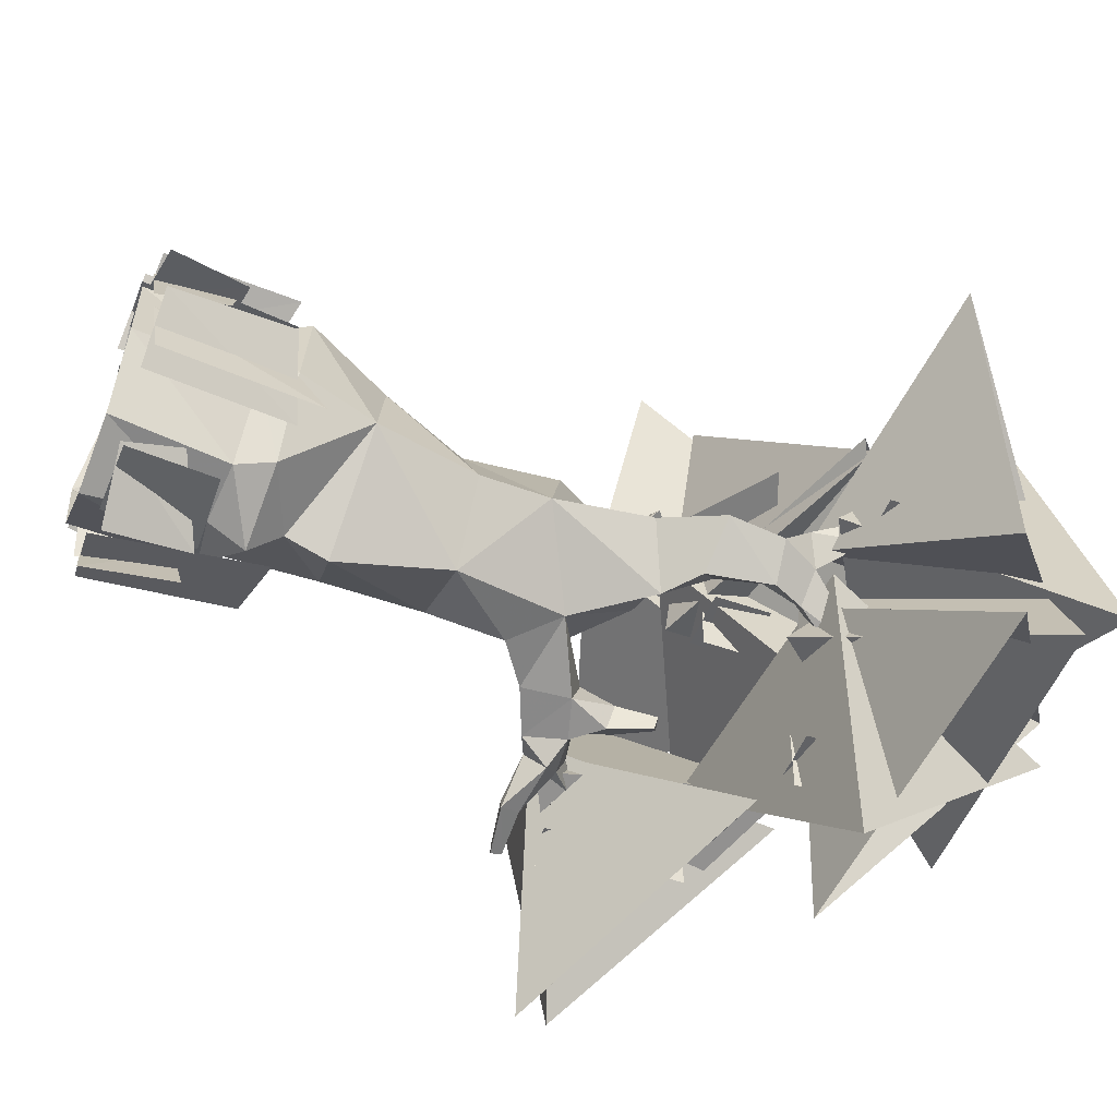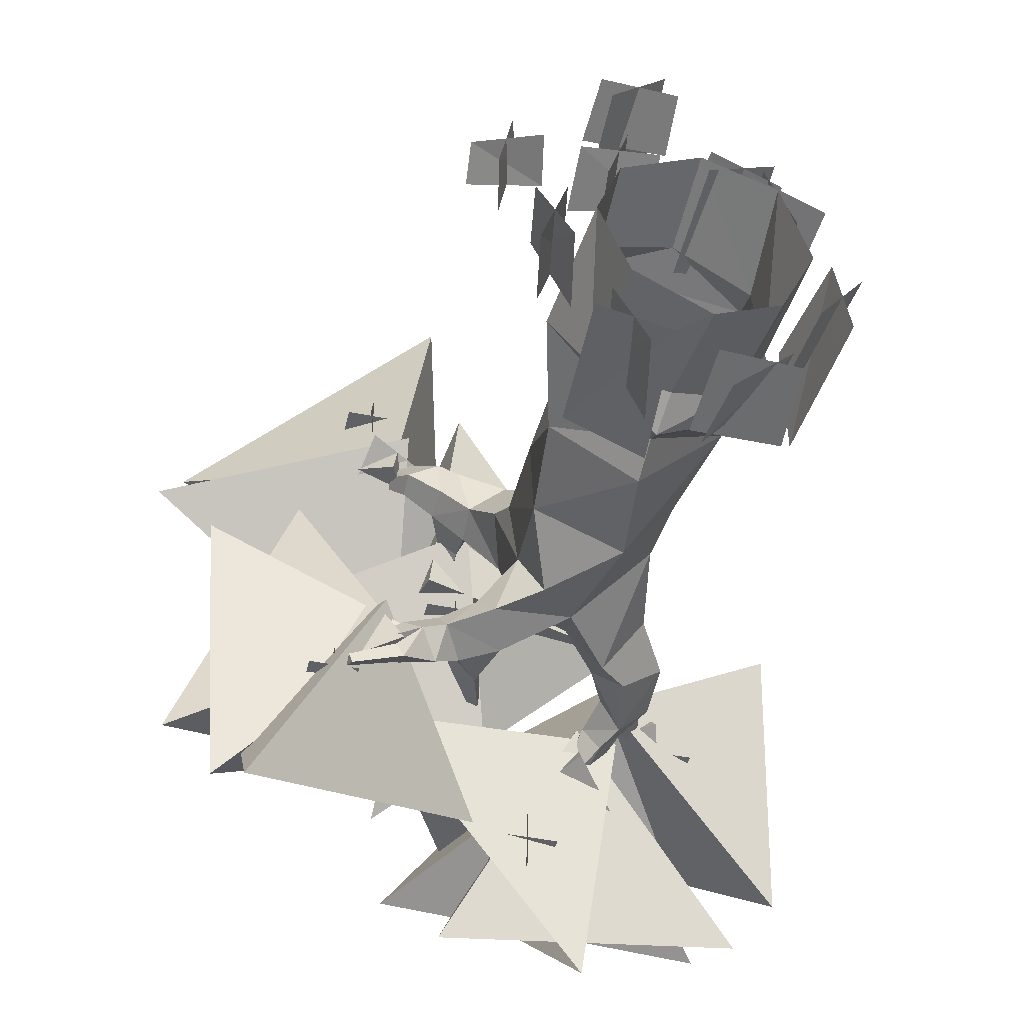
<metadata>
{"format":"obj","ext":"obj","renderer":"f3d","projection":"perspective","resolution":1024,"background":"white","views":[{"elev":-50.6,"azim":68.8,"up":"+Z"},{"elev":-45.7,"azim":-13.0,"up":"+Z"}]}
</metadata>
<code>
v 0.68 5.12 -0.06
v 0.89 5.2 -0.33
v 1.01 5.53 0.01
v 1.15 5.58 -0.11
v 1.04 5.92 0
v 1.12 5.95 -0.07
v 1.13 5.94 0.05
v -0.53 1.54 0.75
v -0.66 2.37 0.37
v -0.71 1.48 -0.31
v -0.63 2.37 -0.41
v 0.03 1.36 -0.94
v 0.17 2.37 -0.77
v 0.83 1.44 -0.09
v 0.65 2.37 -0.11
v 0.58 1.57 0.66
v 0.19 2.37 0.67
v -0.79 3.8 -0.58
v -0.64 3.67 -0.93
v -0.74 4.09 -0.75
v -0.79 4.03 -1
v -0.66 4.44 -0.83
v -0.68 4.41 -0.96
v -0.77 4.46 -0.88
v -0.28 4.16 0.8
v 0.25 4.24 0.16
v -0.18 3.77 0.89
v 0.77 3.85 -0.13
v 0.61 3.01 -0.07
v 0.41 4.03 -0.61
v -0.05 3.38 -0.66
v 0.1 4.15 -0.1
v -0.34 4.1 0.04
v -0.53 4.21 0.63
v -0.53 3.61 -0.31
v -0.7 3.65 0.79
v -0.59 3.16 -0.26
v -0.64 3.3 0.54
v 0.13 3.27 0.86
v -1.37 3.52 -0.93
v -1.39 3.82 -1.01
v -1.62 3.42 -1.27
v -1.62 3.58 -1.35
v -2.02 3.48 -1.42
v -2.02 3.58 -1.47
v -0.31 3.47 0.99
v -1.16 4.09 1.79
v -1.21 4.39 1.81
v -0.87 4.54 2.15
v -0.9 4.69 2.06
v -0.73 4.57 2.06
v -0.94 4.31 1.79
v 0.52 5.78 -0.77
v 0.33 5.71 -0.83
v 0.36 5.81 -0.66
v 0.51 5.18 -0.36
v 0.59 4.8 -0.3
v 0.72 4.82 -0.02
v 0.43 4.5 -0.24
v 0.59 4.46 0.1
v 1.07 4.37 -0.21
v 0.68 4.3 -0.54
v 0.67 5.15 -0.58
v 1.07 4.86 -0.29
v 0.79 4.88 -0.56
v -0.99 3.77 -1.03
v -1.15 3.87 -0.75
v -0.97 4.14 -0.85
v -0.39 2.99 -0.76
v -0.77 3.26 -0.82
v -0.9 3.46 -0.58
v -0.69 4.33 1.39
v -0.89 4.39 1.59
v -0.8 4.67 1.43
v -1.16 4.38 1.38
v -1.04 4.69 1.35
v -0.86 4.33 1.07
v -0.86 4.66 1.19
v -0.99 5.04 1.25
v -0.85 5.02 1.11
v -0.89 5.53 1.26
v -0.81 5.51 1.16
v -0.8 5.04 1.32
v -0.77 5.53 1.3
v -0.87 3.99 1.15
v -0.54 3.9 1.41
v -1.66 4.81 2.19
v -1.71 4.65 2.22
v -1.77 4.72 2.07
v -1.44 4.19 1.7
v -1.44 4.41 1.64
v -1.14 4.09 1.44
v -0.98 4.02 1.64
v -1.99 3.47 -1.52
v -1.55 3.4 -1.42
v -1.22 3.67 -1.18
v -1.17 3.43 -0.94
v -0.55 -0.48 0.84
v -0.55 0.27 0.71
v -0.81 -0.62 0.06
v -0.95 0.55 -0.06
v -0.61 0.45 -0.64
v -0 0.7 -1.07
v 0.04 0.36 -0.91
v 0.56 0.4 -0.79
v 0.69 -0.64 -0.8
v 1.01 -0.62 -0.09
v 0.92 0.45 -0.1
v 0.79 -0.57 0.81
v 0.83 0.42 0.61
v 0.15 -0.53 1.13
v 0.13 0.34 0.97
v -0.57 0.66 0.9
v 0.88 0.83 0.87
v 1.04 0.73 -0.04
v 0.66 0.72 -0.73
v 0.04 0.98 -0.81
v 0.1 -0.66 -1.09
v -0.55 -0.64 -0.69
v -1.22 3.59 -0.72
v -1.52 3.71 -0.73
v -2 4.13 -0.77
v -1.94 4.27 -0.85
v 1.17 5.53 0.11
v 1.06 5.1 -0.09
v -1.92 4.24 -0.66
v -1.46 3.93 -0.76
v -1.86 4.32 -1.19
v -2.31 4.32 -1.19
v -1.86 3.9 -1.19
v -2.31 3.9 -1.19
v -2.09 4.32 -0.97
v -2.09 4.32 -1.42
v -2.09 3.9 -0.97
v -2.09 3.9 -1.42
v -1.65 5.19 -1.01
v -2.22 5.19 -1.01
v -1.65 4.66 -1.01
v -2.22 4.66 -1.01
v -1.94 5.19 -0.73
v -1.94 5.19 -1.3
v -1.94 4.66 -0.73
v -1.94 4.66 -1.3
v 0.28 5.83 -1.66
v -0.28 5.83 -1.66
v 0.28 5.3 -1.66
v -0.28 5.3 -1.66
v -0 5.83 -1.38
v -0 5.83 -1.95
v -0 5.3 -1.38
v -0 5.3 -1.95
v 1.68 5.93 -0.21
v 1.23 5.93 -0.21
v 1.68 5.51 -0.21
v 1.23 5.51 -0.21
v 1.46 5.93 0
v 1.46 5.93 -0.44
v 1.46 5.51 0
v 1.46 5.51 -0.44
v 0.17 6.34 -0.66
v -0.36 6.34 -0.66
v 0.17 5.84 -0.66
v -0.36 5.84 -0.66
v -0.09 6.34 -0.39
v -0.09 6.34 -0.93
v -0.09 5.84 -0.39
v -0.09 5.84 -0.93
v 1.5 6.7 0.58
v 0.93 6.7 0.58
v 1.5 6.17 0.58
v 0.93 6.17 0.58
v 1.22 6.7 0.86
v 1.22 6.7 0.29
v 1.22 6.17 0.86
v 1.22 6.17 0.29
v -0.53 6.34 0.92
v -1.07 6.34 0.92
v -0.53 5.84 0.92
v -1.07 5.84 0.92
v -0.8 6.34 1.19
v -0.8 6.34 0.65
v -0.8 5.84 1.19
v -0.8 5.84 0.65
v -0.5 5.49 0.76
v -1.07 5.49 0.76
v -0.5 4.96 0.76
v -1.07 4.96 0.76
v -0.79 5.49 1.04
v -0.79 5.49 0.47
v -0.79 4.96 1.04
v -0.79 4.96 0.47
v 0.28 6.04 1.65
v -0.28 6.04 1.65
v 0.28 5.51 1.65
v -0.28 5.51 1.65
v -0 6.04 1.93
v -0 6.04 1.36
v -0 5.51 1.93
v -0 5.51 1.36
v -1.52 4.96 2.8
v -2.02 4.96 2.8
v -1.52 4.5 2.8
v -2.02 4.5 2.8
v -1.77 4.96 3.05
v -1.77 4.96 2.55
v -1.77 4.5 3.05
v -1.77 4.5 2.55
v -0.22 0.28 -1.39
v -0.53 0.24 -0.71
v -0.38 -0.51 -1.35
v -0.66 -0.46 -0.73
v -0.04 0.93 -1.12
v -0.75 0.85 -0.88
v -0.17 -0.51 -1.19
v -0.81 -0.46 -0.97
v 0.9 0.26 -1.45
v 0.15 0.3 -1.4
v 0.87 -0.49 -1.35
v 0.18 -0.49 -1.3
v 0.79 -0.01 -1.06
v 0.23 0.27 -1.56
v 0.79 -0.51 -1.21
v 0.28 -0.46 -1.66
v 1.4 0.6 0
v 0.96 0.78 -0.61
v 1.48 -0.47 -0.08
v 1.07 -0.5 -0.63
v 1.08 0.55 0.05
v 1.24 0.93 -0.67
v 1.21 -0.51 -0.01
v 1.35 -0.46 -0.68
v 0.78 0.26 1.23
v 1.06 0.12 0.53
v 0.71 -0.49 1.15
v 0.96 -0.49 0.52
v 0.47 0.18 0.95
v 1.18 0.22 0.68
v 0.6 -0.51 1.02
v 1.24 -0.46 0.77
v 0.14 0.46 1.2
v 0.82 0.76 0.87
v 0.26 -0.49 1.3
v 0.87 -0.47 1
v 0.18 0.52 0.86
v 0.85 0.72 1.19
v 0.22 -0.51 1
v 0.83 -0.46 1.3
v -0.71 0.12 1.97
v 0.03 0.07 1.9
v -0.68 -0.47 2.09
v -0 -0.49 2.02
v -0.59 0.63 1.67
v -0.05 0.53 2.19
v -0.6 -0.51 1.82
v -0.1 -0.46 2.29
v -0.86 0.14 0.94
v -0.13 -0.03 0.95
v -0.88 -0.45 1.08
v -0.21 -0.51 1.08
v -0.59 0.22 0.58
v -0.37 0.22 1.29
v -0.67 -0.51 0.71
v -0.47 -0.46 1.35
v -1.8 -0.14 0.68
v -1.12 -0.03 1
v -1.83 -0.48 0.81
v -1.21 -0.49 1.09
v -1.51 -0.08 0.48
v -1.37 -0.09 1.22
v -1.6 -0.51 0.6
v -1.47 -0.46 1.27
v -1.12 0.2 -0.24
v -0.89 0.19 0.47
v -1.24 -0.45 -0.23
v -1.02 -0.51 0.41
v -0.82 0.23 -0.22
v -1.18 0.15 0.43
v -0.97 -0.51 -0.19
v -1.28 -0.46 0.4
v 2.22 6.22 -1.89
v -0.73 5.75 -2.59
v 0.47 5.23 -0.33
v 0.02 7.69 -0.32
v 0.55 5.56 -2.91
v -0.07 7.68 -0.77
v 0.89 5.36 -0.32
v -1.53 4.97 -0.73
v -1.05 7.08 -1.28
v 0.78 6.83 1.17
v 0.47 5.1 -0.76
v 2 6.87 -1.64
v 1.19 7.02 1.84
v -0.92 6.51 -0.32
v 1.27 5.25 -0.08
v 1.9 7.42 -1.12
v 0.56 7.7 0.2
v 2.66 5.96 1.63
v 0.78 5.17 0
v 2.6 6.08 -1.44
v -1.21 6.92 -0.39
v 1.19 5.65 1.29
v -1.03 4.89 1.25
v -0.53 6.93 2.6
v -0.21 6.06 -0.65
v -0.64 6.93 2.27
v -0.77 4.54 1.4
v -2.93 5.58 0.71
v -0.79 4.98 3.46
v -1.56 7.19 1.45
v -1.1 4.74 0.87
v 1.15 5.75 1.2
v 0.42 5.2 1.53
v -2.35 6.29 0.76
v -1.8 4.12 2.11
v -1.57 6.01 3.73
v -3.52 5.66 2.61
v -1.18 4.63 4.34
v -1.59 4.2 1.79
v -0.63 6.5 1.95
v -1.21 5.99 0.34
v -1.67 6.38 3.37
v -1.46 4.14 2.17
v -3.78 4.92 1.66
v -2.78 4 -2.48
v -0.53 5.23 -1.64
v -1.68 3.69 -0.5
v -2.83 5.53 -0.26
v -1.76 6 -0.53
v -3.04 4.37 -2.24
v -1.44 3.8 -0.7
v -3.3 4.01 0.4
v -3.48 4.71 -1.48
v -1.2 5.87 -0.66
v -1.51 3.68 -0.93
v -2.48 4.16 0.95
o Node 0
f 3 2 1
f 4 2 3
f 5 4 3
f 6 4 5
f 7 6 5
f 7 6 7
f 8 7 7
f 8 7 8
f 9 8 8
f 10 8 9
f 11 10 9
f 12 10 11
f 13 12 11
f 14 12 13
f 15 14 13
f 16 14 15
f 17 16 15
f 8 16 17
f 9 8 17
f 9 8 9
f 18 9 9
f 18 9 18
f 19 18 18
f 20 18 19
f 21 20 19
f 22 20 21
f 23 22 21
f 24 22 23
f 24 24 23
f 25 24 24
f 25 25 24
f 26 25 25
f 27 26 25
f 28 26 27
f 29 28 27
f 30 28 29
f 31 30 29
f 32 30 31
f 33 32 31
f 26 32 33
f 34 26 33
f 25 26 34
f 25 25 34
f 31 25 25
f 31 31 25
f 33 31 31
f 35 33 31
f 34 33 35
f 35 34 35
f 36 34 35
f 37 36 35
f 38 36 37
f 11 38 37
f 38 38 11
f 9 38 11
f 39 38 9
f 17 39 9
f 17 39 17
f 40 17 17
f 40 17 40
f 41 40 40
f 42 40 41
f 43 42 41
f 44 42 43
f 45 44 43
f 45 44 45
f 36 45 45
f 36 45 36
f 38 36 36
f 46 36 38
f 39 46 38
f 27 46 39
f 27 27 39
f 47 27 27
f 47 47 27
f 48 47 47
f 49 48 47
f 50 48 49
f 51 50 49
f 51 50 51
f 48 51 51
f 48 51 48
f 50 48 48
f 52 48 50
f 51 52 50
f 47 52 51
f 49 47 51
f 49 47 49
f 53 49 49
f 53 49 53
f 54 53 53
f 55 53 54
f 56 55 54
f 1 55 56
f 57 1 56
f 58 1 57
f 59 58 57
f 60 58 59
f 32 60 59
f 60 60 32
f 26 60 32
f 61 60 26
f 28 61 26
f 62 61 28
f 30 62 28
f 30 62 30
f 55 30 30
f 55 30 55
f 1 55 55
f 53 55 1
f 2 53 1
f 63 53 2
f 64 63 2
f 65 63 64
f 61 65 64
f 62 65 61
f 62 62 61
f 64 62 62
f 64 64 62
f 61 64 64
f 58 61 64
f 60 61 58
f 60 60 58
f 32 60 60
f 32 32 60
f 30 32 32
f 59 30 32
f 62 30 59
f 59 62 59
f 65 62 59
f 57 65 59
f 65 65 57
f 56 65 57
f 63 65 56
f 54 63 56
f 54 63 54
f 19 54 54
f 19 54 19
f 66 19 19
f 21 19 66
f 67 21 66
f 68 21 67
f 18 68 67
f 68 68 18
f 20 68 18
f 24 68 20
f 22 24 20
f 22 24 22
f 21 22 22
f 21 22 21
f 68 21 21
f 23 21 68
f 24 23 68
f 24 23 24
f 31 24 24
f 31 24 31
f 69 31 31
f 70 31 69
f 37 70 69
f 71 70 37
f 35 71 37
f 71 71 35
f 18 71 35
f 67 71 18
f 67 67 18
f 72 67 67
f 72 72 67
f 73 72 72
f 74 73 72
f 75 73 74
f 76 75 74
f 77 75 76
f 76 77 76
f 78 77 76
f 79 78 76
f 80 78 79
f 81 80 79
f 82 80 81
f 82 82 81
f 74 82 82
f 74 74 82
f 76 74 74
f 83 76 74
f 79 76 83
f 84 79 83
f 81 79 84
f 81 81 84
f 77 81 81
f 77 77 81
f 72 77 77
f 78 72 77
f 74 72 78
f 80 74 78
f 83 74 80
f 82 83 80
f 84 83 82
f 81 84 82
f 81 84 81
f 75 81 81
f 75 81 75
f 77 75 75
f 85 75 77
f 34 85 77
f 85 85 34
f 36 85 34
f 86 85 36
f 46 86 36
f 27 86 46
f 27 27 46
f 87 27 27
f 87 87 27
f 88 87 87
f 89 88 87
f 90 88 89
f 91 90 89
f 90 90 91
f 75 90 91
f 92 90 75
f 85 92 75
f 93 92 85
f 86 93 85
f 72 93 86
f 27 72 86
f 72 72 27
f 25 72 27
f 77 72 25
f 34 77 25
f 34 77 34
f 89 34 34
f 89 34 89
f 87 89 89
f 91 89 87
f 48 91 87
f 91 91 48
f 73 91 48
f 75 91 73
f 75 75 73
f 93 75 75
f 93 93 75
f 92 93 93
f 47 92 93
f 90 92 47
f 47 90 47
f 88 90 47
f 47 88 47
f 87 88 47
f 48 87 47
f 48 87 48
f 47 48 48
f 47 48 47
f 93 47 47
f 52 47 93
f 73 52 93
f 48 52 73
f 48 48 73
f 73 48 48
f 73 73 48
f 72 73 73
f 93 72 73
f 93 72 93
f 44 93 93
f 44 93 44
f 94 44 44
f 42 44 94
f 95 42 94
f 40 42 95
f 96 40 95
f 97 40 96
f 96 97 96
f 66 97 96
f 96 66 96
f 41 66 96
f 96 41 96
f 43 41 96
f 95 43 96
f 45 43 95
f 94 45 95
f 94 45 94
f 98 94 94
f 98 94 98
f 99 98 98
f 100 98 99
f 101 100 99
f 102 100 101
f 103 102 101
f 104 102 103
f 105 104 103
f 106 104 105
f 105 106 105
f 107 106 105
f 108 107 105
f 109 107 108
f 110 109 108
f 111 109 110
f 112 111 110
f 98 111 112
f 112 98 112
f 99 98 112
f 112 99 112
f 113 99 112
f 114 113 112
f 16 113 114
f 114 16 114
f 14 16 114
f 115 14 114
f 116 14 115
f 108 116 115
f 116 116 108
f 105 116 108
f 116 116 105
f 103 116 105
f 117 116 103
f 101 117 103
f 10 117 101
f 101 10 101
f 8 10 101
f 101 8 101
f 113 8 101
f 99 113 101
f 99 113 99
f 10 99 99
f 10 99 10
f 12 10 10
f 117 10 12
f 14 117 12
f 116 117 14
f 116 116 14
f 106 116 116
f 106 106 116
f 104 106 106
f 118 104 106
f 102 104 118
f 119 102 118
f 100 102 119
f 100 100 119
f 112 100 100
f 112 112 100
f 114 112 112
f 110 114 112
f 115 114 110
f 108 115 110
f 108 115 108
f 97 108 108
f 97 108 97
f 120 97 97
f 40 97 120
f 121 40 120
f 40 40 121
f 122 40 121
f 40 40 122
f 123 40 122
f 41 40 123
f 41 41 123
f 5 41 41
f 5 5 41
f 7 5 5
f 3 7 5
f 124 7 3
f 1 124 3
f 125 124 1
f 58 125 1
f 125 125 58
f 64 125 58
f 125 125 64
f 2 125 64
f 125 125 2
f 4 125 2
f 124 125 4
f 6 124 4
f 7 124 6
f 7 7 6
f 126 7 7
f 126 126 7
f 123 126 126
f 127 123 126
f 41 123 127
f 127 41 127
f 66 41 127
f 67 66 127
f 67 66 67
f 27 67 67
f 27 67 27
f 39 27 27
f 29 27 39
f 17 29 39
f 29 29 17
f 15 29 17
f 29 29 15
f 13 29 15
f 31 29 13
f 13 31 13
f 69 31 13
f 11 69 13
f 37 69 11
f 37 37 11
f 97 37 37
f 97 97 37
f 19 97 97
f 66 19 97
f 66 19 66
f 53 66 66
f 53 66 53
f 63 53 53
f 54 53 63
f 54 54 63
f 35 54 54
f 35 35 54
f 18 35 35
f 31 18 35
f 19 18 31
f 70 19 31
f 97 19 70
f 71 97 70
f 120 97 71
f 67 120 71
f 121 120 67
f 127 121 67
f 121 121 127
f 126 121 127
f 122 121 126
f 123 122 126
f 123 122 123
f 94 123 123
f 94 123 94
f 44 94 94
f 45 94 44
f 45 45 44
f 8 45 45
f 8 8 45
f 16 8 8
f 113 16 8
f 130 129 128
f 131 129 130
f 131 131 130
f 132 131 131
f 132 132 131
f 133 132 132
f 134 133 132
f 135 133 134
f 135 135 134
f 136 135 135
f 136 136 135
f 137 136 136
f 138 137 136
f 139 137 138
f 139 139 138
f 140 139 139
f 140 140 139
f 141 140 140
f 142 141 140
f 143 141 142
f 143 143 142
f 144 143 143
f 144 144 143
f 145 144 144
f 146 145 144
f 147 145 146
f 147 147 146
f 148 147 147
f 148 148 147
f 149 148 148
f 150 149 148
f 151 149 150
f 151 151 150
f 152 151 151
f 152 152 151
f 153 152 152
f 154 153 152
f 155 153 154
f 155 155 154
f 156 155 155
f 156 156 155
f 157 156 156
f 158 157 156
f 159 157 158
f 159 159 158
f 160 159 159
f 160 160 159
f 161 160 160
f 162 161 160
f 163 161 162
f 163 163 162
f 164 163 163
f 164 164 163
f 165 164 164
f 166 165 164
f 167 165 166
f 167 167 166
f 168 167 167
f 168 168 167
f 169 168 168
f 170 169 168
f 171 169 170
f 171 171 170
f 172 171 171
f 172 172 171
f 173 172 172
f 174 173 172
f 175 173 174
f 175 175 174
f 176 175 175
f 176 176 175
f 177 176 176
f 178 177 176
f 179 177 178
f 179 179 178
f 180 179 179
f 180 180 179
f 181 180 180
f 182 181 180
f 183 181 182
f 183 183 182
f 184 183 183
f 184 184 183
f 185 184 184
f 186 185 184
f 187 185 186
f 187 187 186
f 188 187 187
f 188 188 187
f 189 188 188
f 190 189 188
f 191 189 190
f 191 191 190
f 192 191 191
f 192 192 191
f 193 192 192
f 194 193 192
f 195 193 194
f 195 195 194
f 196 195 195
f 196 196 195
f 197 196 196
f 198 197 196
f 199 197 198
f 199 199 198
f 200 199 199
f 200 200 199
f 201 200 200
f 202 201 200
f 203 201 202
f 203 203 202
f 204 203 203
f 204 204 203
f 205 204 204
f 206 205 204
f 207 205 206
f 207 207 206
f 208 207 207
f 208 208 207
f 209 208 208
f 210 209 208
f 211 209 210
f 211 211 210
f 212 211 211
f 212 212 211
f 213 212 212
f 214 213 212
f 215 213 214
f 215 215 214
f 216 215 215
f 216 216 215
f 217 216 216
f 218 217 216
f 219 217 218
f 219 219 218
f 220 219 219
f 220 220 219
f 221 220 220
f 222 221 220
f 223 221 222
f 223 223 222
f 224 223 223
f 224 224 223
f 225 224 224
f 226 225 224
f 227 225 226
f 227 227 226
f 228 227 227
f 228 228 227
f 229 228 228
f 230 229 228
f 231 229 230
f 231 231 230
f 232 231 231
f 232 232 231
f 233 232 232
f 234 233 232
f 235 233 234
f 235 235 234
f 236 235 235
f 236 236 235
f 237 236 236
f 238 237 236
f 239 237 238
f 239 239 238
f 240 239 239
f 240 240 239
f 241 240 240
f 242 241 240
f 243 241 242
f 243 243 242
f 244 243 243
f 244 244 243
f 245 244 244
f 246 245 244
f 247 245 246
f 247 247 246
f 248 247 247
f 248 248 247
f 249 248 248
f 250 249 248
f 251 249 250
f 251 251 250
f 252 251 251
f 252 252 251
f 253 252 252
f 254 253 252
f 255 253 254
f 255 255 254
f 256 255 255
f 256 256 255
f 257 256 256
f 258 257 256
f 259 257 258
f 259 259 258
f 260 259 259
f 260 260 259
f 261 260 260
f 262 261 260
f 263 261 262
f 263 263 262
f 264 263 263
f 264 264 263
f 265 264 264
f 266 265 264
f 267 265 266
f 267 267 266
f 268 267 267
f 268 268 267
f 269 268 268
f 270 269 268
f 271 269 270
f 271 271 270
f 272 271 271
f 272 272 271
f 273 272 272
f 274 273 272
f 275 273 274
f 275 275 274
f 276 275 275
f 276 276 275
f 277 276 276
f 278 277 276
f 279 277 278
f 279 279 278
f 280 279 279
f 280 280 279
f 281 280 280
f 282 281 280
f 282 281 282
f 280 282 282
f 280 282 280
f 283 280 280
f 282 280 283
f 282 282 283
f 281 282 282
f 281 281 282
f 283 281 281
f 282 283 281
f 282 283 282
f 284 282 282
f 284 282 284
f 285 284 284
f 286 284 285
f 286 286 285
f 287 286 286
f 287 287 286
f 285 287 287
f 286 285 287
f 286 285 286
f 287 286 286
f 287 286 287
f 284 287 287
f 286 287 284
f 286 286 284
f 288 286 286
f 288 288 286
f 289 288 288
f 290 289 288
f 290 289 290
f 288 290 290
f 288 290 288
f 291 288 288
f 290 288 291
f 290 290 291
f 289 290 290
f 289 289 290
f 291 289 289
f 290 291 289
f 290 291 290
f 292 290 290
f 292 290 292
f 293 292 292
f 294 292 293
f 294 294 293
f 295 294 294
f 295 295 294
f 293 295 295
f 294 293 295
f 294 293 294
f 295 294 294
f 295 294 295
f 292 295 295
f 294 295 292
f 294 294 292
f 296 294 294
f 296 296 294
f 297 296 296
f 298 297 296
f 298 297 298
f 296 298 298
f 296 298 296
f 299 296 296
f 298 296 299
f 298 298 299
f 297 298 298
f 297 297 298
f 299 297 297
f 298 299 297
f 298 299 298
f 300 298 298
f 300 298 300
f 301 300 300
f 302 300 301
f 302 302 301
f 303 302 302
f 303 303 302
f 301 303 303
f 302 301 303
f 302 301 302
f 303 302 302
f 303 302 303
f 300 303 303
f 302 303 300
f 302 302 300
f 304 302 302
f 304 304 302
f 305 304 304
f 306 305 304
f 306 305 306
f 307 306 306
f 307 306 307
f 305 307 307
f 306 307 305
f 306 306 305
f 307 306 306
f 307 307 306
f 304 307 307
f 306 304 307
f 306 304 306
f 308 306 306
f 308 306 308
f 309 308 308
f 310 308 309
f 310 310 309
f 311 310 310
f 311 311 310
f 309 311 311
f 310 309 311
f 310 309 310
f 311 310 310
f 311 310 311
f 308 311 311
f 310 311 308
f 310 310 308
f 312 310 310
f 312 312 310
f 313 312 312
f 314 313 312
f 314 313 314
f 312 314 314
f 312 314 312
f 315 312 312
f 314 312 315
f 314 314 315
f 313 314 314
f 313 313 314
f 315 313 313
f 314 315 313
f 314 315 314
f 316 314 314
f 316 314 316
f 317 316 316
f 318 316 317
f 318 318 317
f 316 318 318
f 316 316 318
f 319 316 316
f 318 319 316
f 318 319 318
f 317 318 318
f 317 318 317
f 319 317 317
f 318 317 319
f 318 318 319
f 320 318 318
f 320 320 318
f 321 320 320
f 322 321 320
f 322 321 322
f 323 322 322
f 323 322 323
f 321 323 323
f 322 323 321
f 322 322 321
f 323 322 322
f 323 323 322
f 320 323 323
f 322 320 323
f 322 320 322
f 324 322 322
f 324 322 324
f 325 324 324
f 326 324 325
f 326 326 325
f 327 326 326
f 327 327 326
f 325 327 327
f 326 325 327
f 326 325 326
f 327 326 326
f 327 326 327
f 324 327 327
f 326 327 324
f 326 326 324
f 328 326 326
f 328 328 326
f 329 328 328
f 330 329 328
f 330 329 330
f 328 330 330
f 328 330 328
f 331 328 328
f 330 328 331
f 330 330 331
f 329 330 330
f 329 329 330
f 331 329 329
f 330 331 329
f 330 331 330
f 332 330 330
f 332 330 332
f 333 332 332
f 334 332 333
f 334 334 333
f 335 334 334
f 335 335 334
f 333 335 335
f 334 333 335
f 334 333 334
f 335 334 334
f 335 334 335
f 332 335 335
f 334 335 332

</code>
